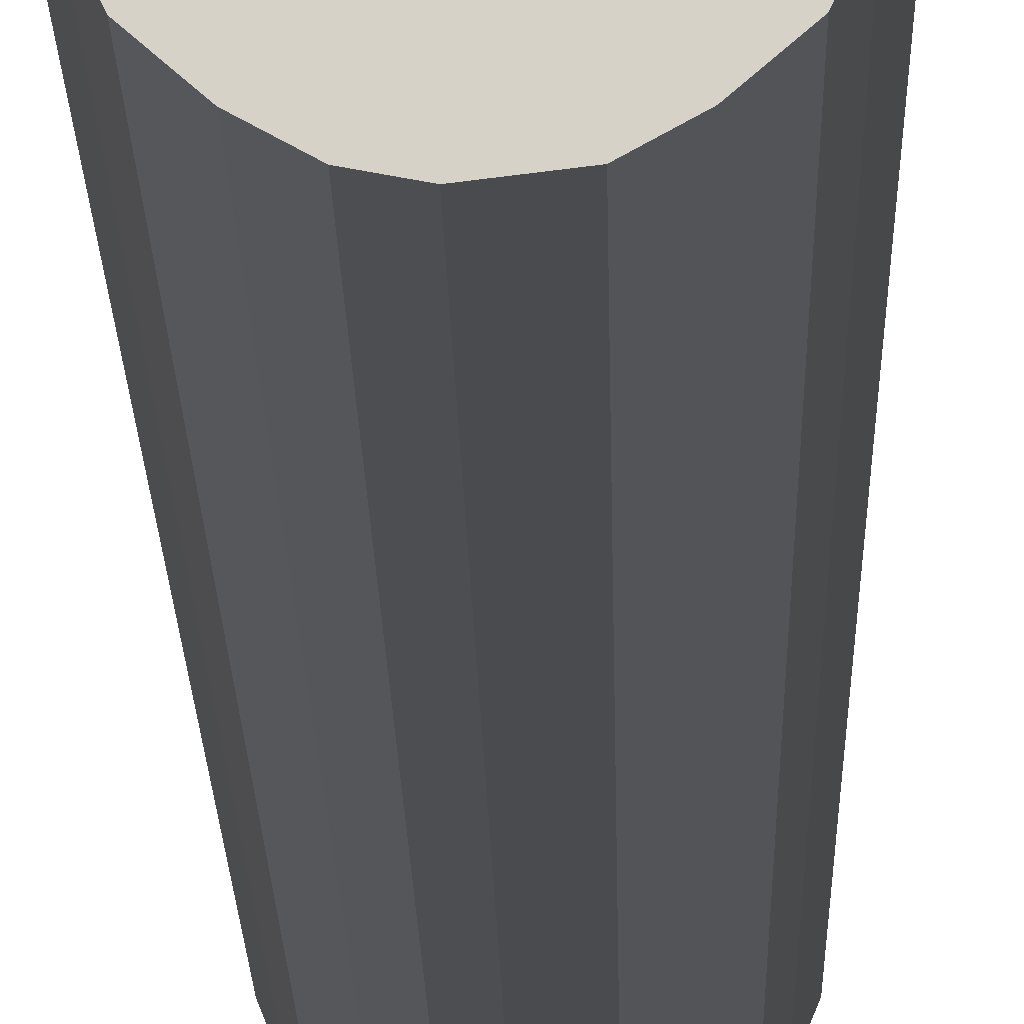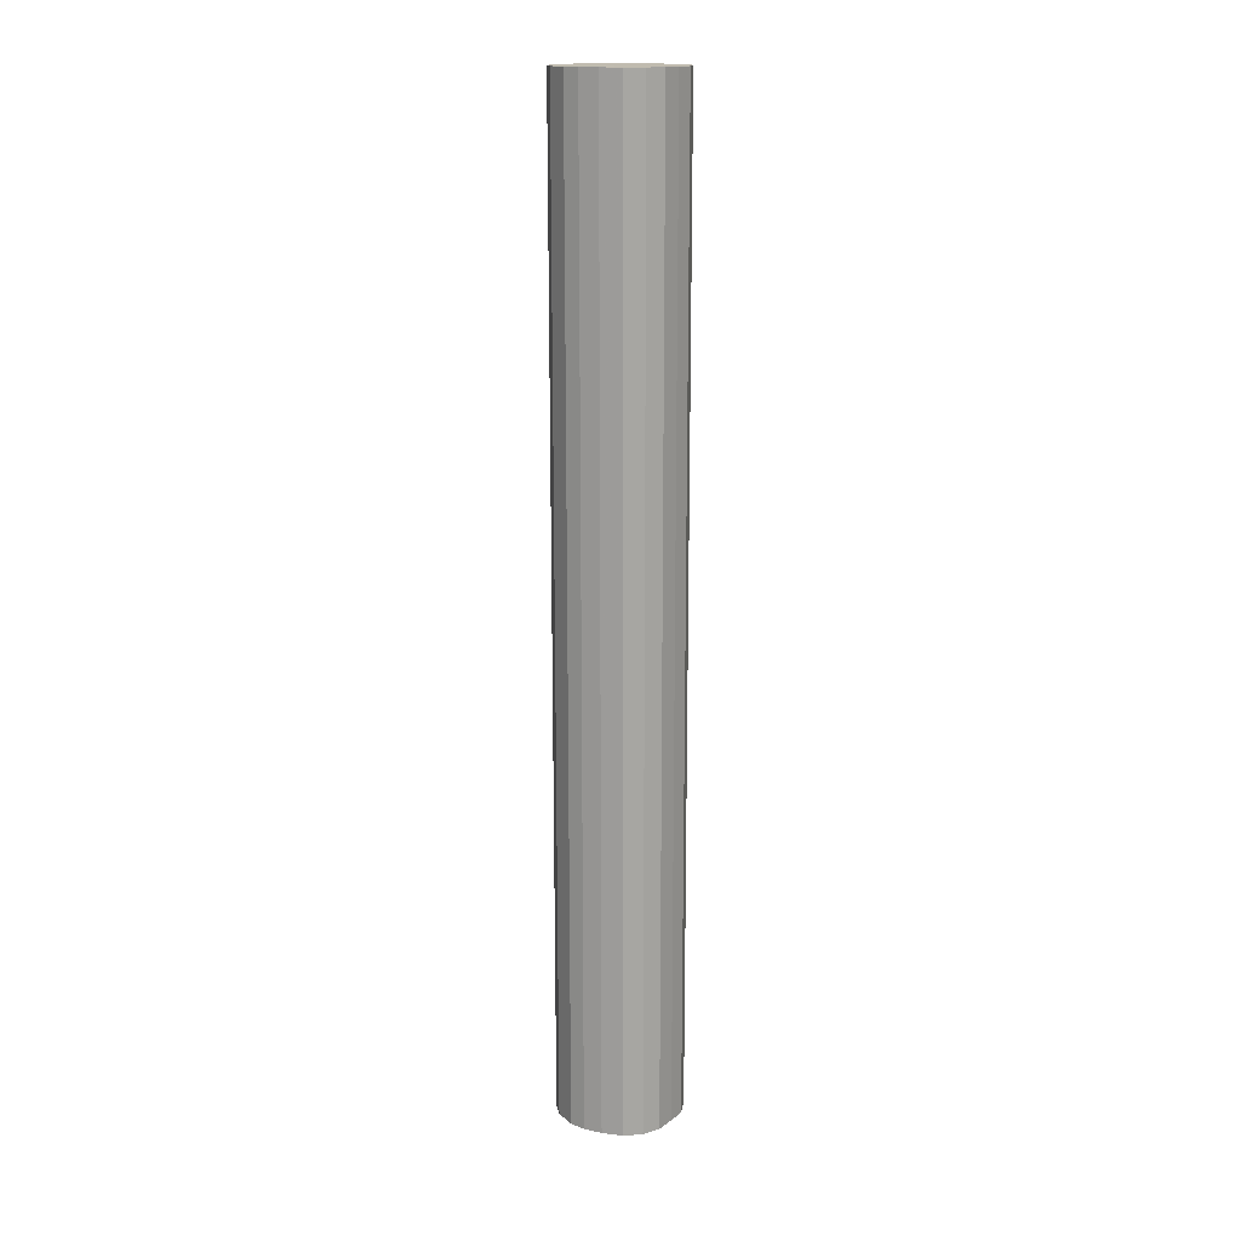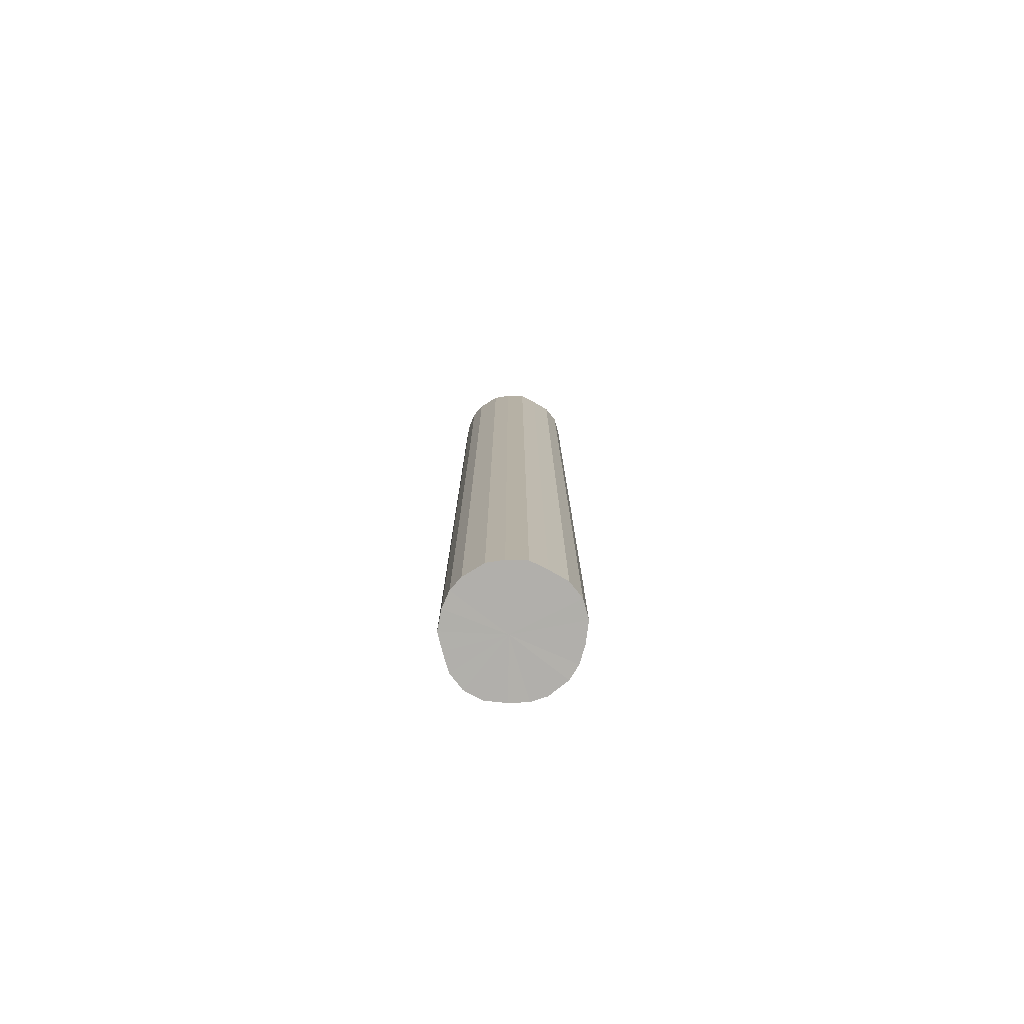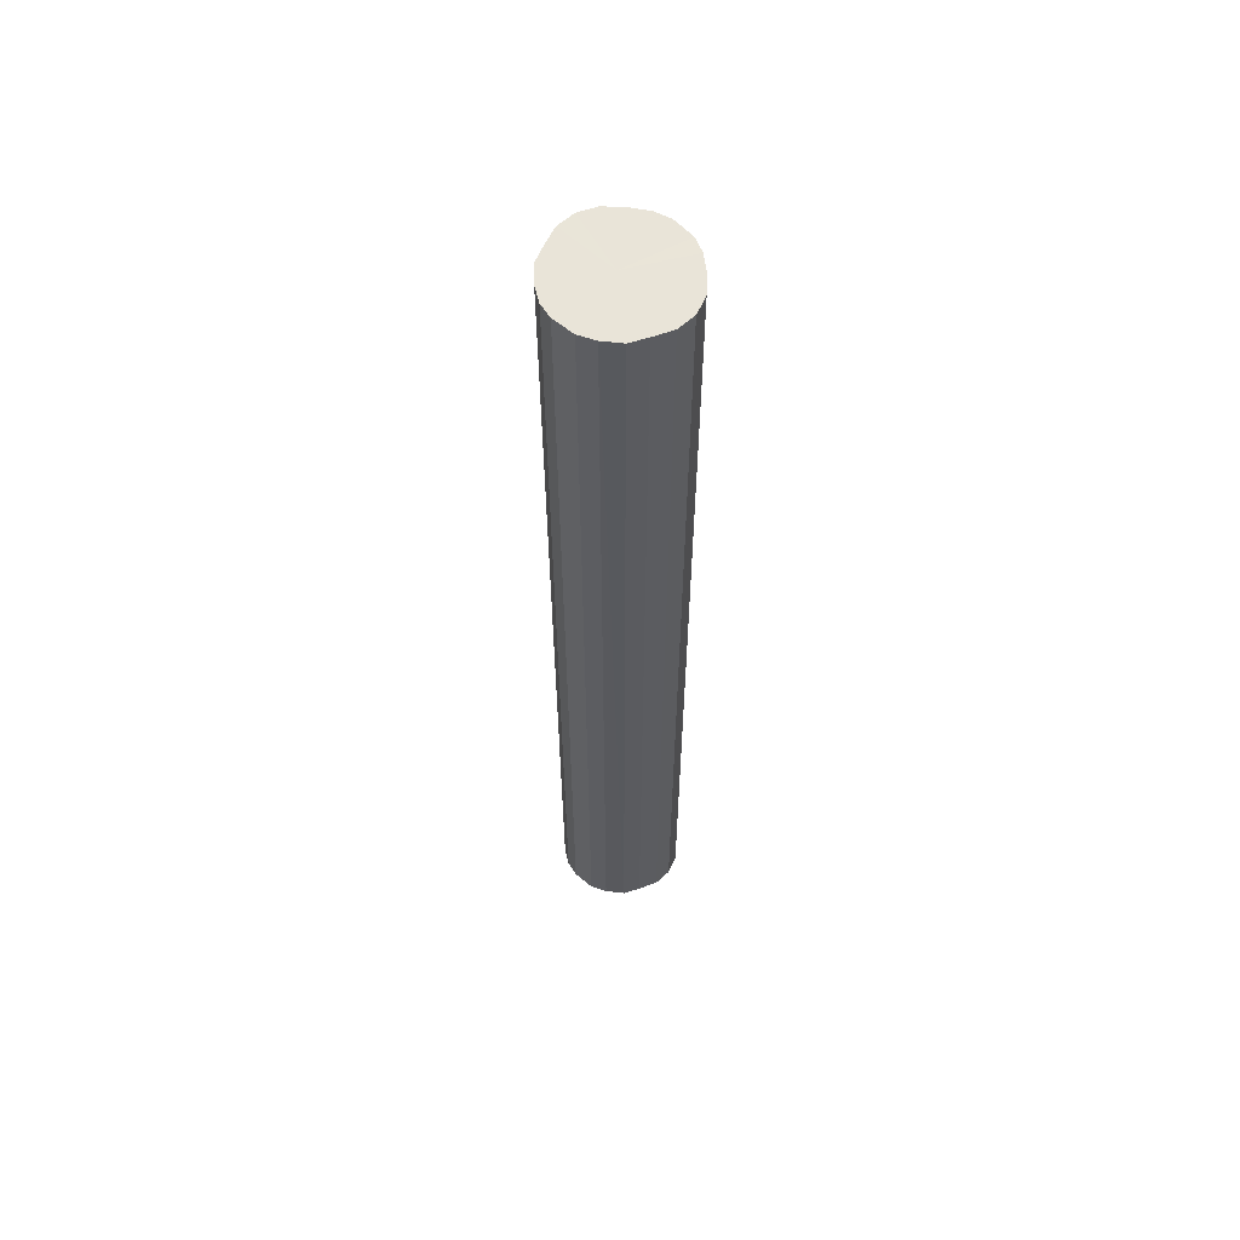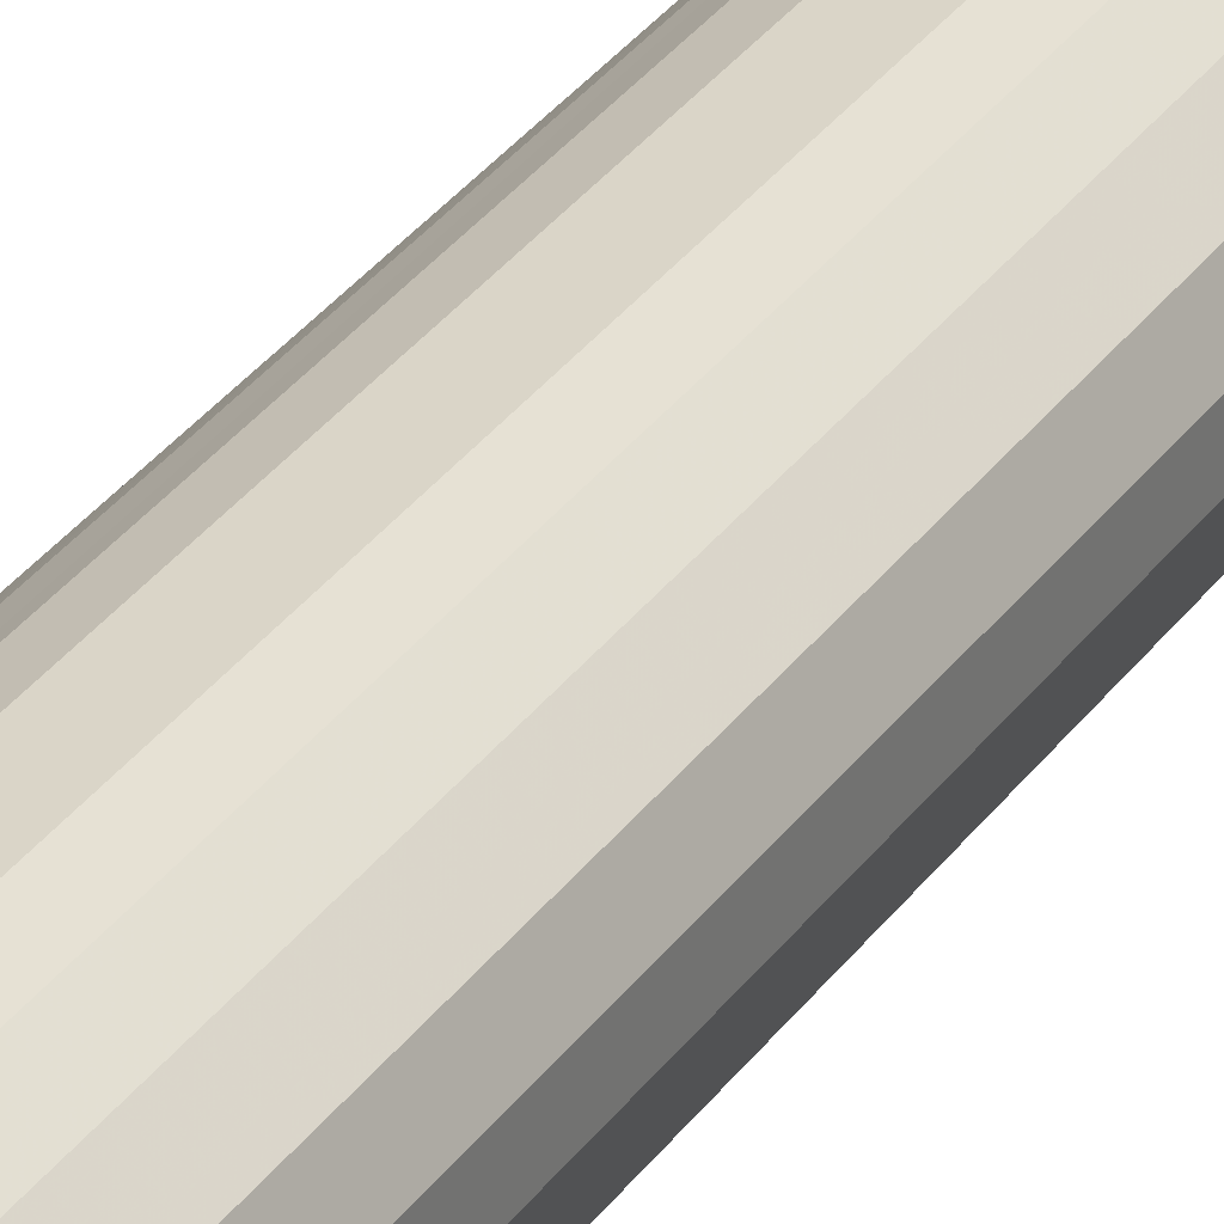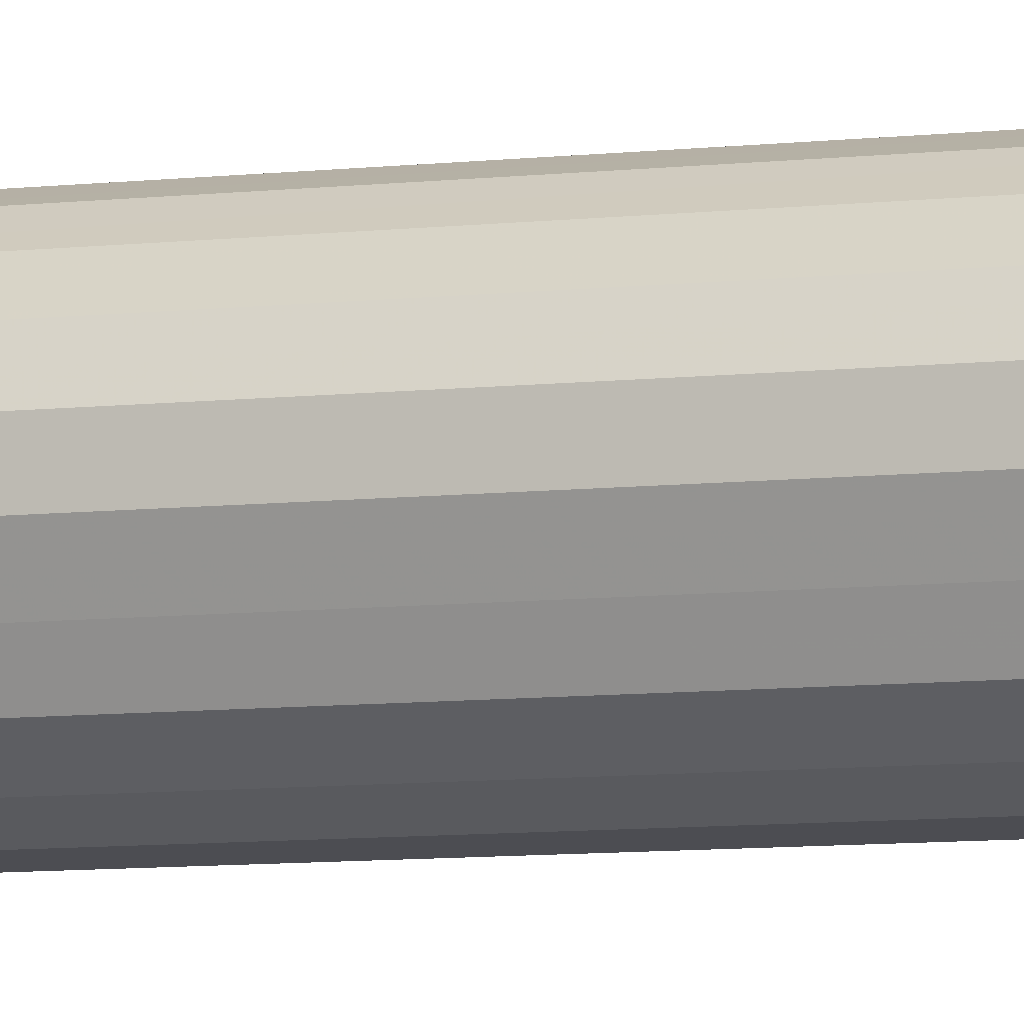
<metadata>
{"format":"obj","ext":"obj","renderer":"f3d","projection":"perspective","resolution":1024,"background":"white","views":[{"elev":-12.4,"azim":-179.3,"up":"+Z"},{"elev":16.3,"azim":58.3,"up":"+Y"},{"elev":-78.3,"azim":-141.6,"up":"+Y"},{"elev":59.8,"azim":-132.6,"up":"+Y"},{"elev":29.4,"azim":-152.6,"up":"+Z"},{"elev":-6.5,"azim":111.8,"up":"+Z"}]}
</metadata>
<code>
o 12439
v 2175 1875 12
v 2175 1875 12
v 2175 1874 12
v 2175 1875 12.01
v 2175 1874 12
v 2174 1875 12
v 2174 1874 12
v 2175 1875 12.03
v 2175 1874 12.01
v 2174 1875 12.01
v 2174 1874 12.01
v 2175 1875 12.05
v 2175 1874 12.03
v 2174 1875 12.03
v 2174 1874 12.03
v 2175 1875 12.08
v 2175 1874 12.05
v 2174 1875 12.05
v 2174 1874 12.05
v 2175 1875 12.1
v 2175 1874 12.08
v 2174 1875 12.08
v 2174 1874 12.08
v 2175 1875 12.13
v 2175 1874 12.1
v 2174 1875 12.1
v 2174 1874 12.1
v 2175 1875 12.15
v 2175 1874 12.13
v 2174 1875 12.13
v 2174 1874 12.13
v 2175 1875 12.16
v 2175 1874 12.15
v 2174 1875 12.15
v 2174 1874 12.15
v 2175 1875 12.17
v 2175 1874 12.16
v 2174 1875 12.16
v 2174 1874 12.16
v 2174 1875 12.17
v 2175 1874 12.17
v 2174 1874 12.17
v 2175 1874 12
v 2175 1875 12
v 2175 1874 12
v 2175 1875 12.01
v 2175 1874 12.01
v 2174 1874 12
v 2175 1875 12
v 2174 1874 12.01
v 2174 1875 12
v 2175 1875 12.03
v 2175 1874 12.03
v 2174 1874 12.03
v 2174 1875 12.01
v 2174 1874 12.05
v 2174 1875 12.03
v 2175 1875 12.05
v 2175 1874 12.05
v 2174 1874 12.08
v 2174 1875 12.05
v 2174 1874 12.1
v 2174 1875 12.08
v 2175 1875 12.08
v 2175 1874 12.08
v 2174 1874 12.13
v 2174 1875 12.1
v 2174 1874 12.15
v 2174 1875 12.13
v 2175 1875 12.1
v 2175 1874 12.1
v 2174 1874 12.16
v 2174 1875 12.15
v 2174 1874 12.17
v 2174 1875 12.16
v 2175 1875 12.13
v 2175 1874 12.13
v 2175 1874 12.17
v 2174 1875 12.17
v 2175 1874 12.16
v 2175 1875 12.17
v 2175 1875 12.15
v 2175 1874 12.15
v 2175 1875 12.16
v 2175 1875 12.08
v 2175 1875 12
v 2175 1875 12
v 2175 1875 12.01
v 2174 1875 12
v 2175 1875 12.03
v 2174 1875 12.01
v 2175 1875 12.05
v 2174 1875 12.03
v 2175 1875 12.08
v 2174 1875 12.05
v 2175 1875 12.1
v 2174 1875 12.08
v 2175 1875 12.13
v 2174 1875 12.1
v 2175 1875 12.15
v 2174 1875 12.13
v 2175 1875 12.16
v 2174 1875 12.15
v 2175 1875 12.17
v 2174 1875 12.16
v 2174 1875 12.17
v 2175 1874 12.08
v 2175 1874 12
v 2175 1874 12
v 2174 1874 12
v 2175 1874 12.01
v 2174 1874 12.01
v 2175 1874 12.03
v 2174 1874 12.03
v 2175 1874 12.05
v 2174 1874 12.05
v 2175 1874 12.08
v 2174 1874 12.08
v 2175 1874 12.1
v 2174 1874 12.1
v 2175 1874 12.13
v 2174 1874 12.13
v 2175 1874 12.15
v 2174 1874 12.15
v 2175 1874 12.16
v 2174 1874 12.16
v 2175 1874 12.17
v 2174 1874 12.17
f 1 2 3
f 2 4 5
f 6 1 7
f 4 8 9
f 10 6 11
f 8 12 13
f 14 10 15
f 12 16 17
f 18 14 19
f 16 20 21
f 22 18 23
f 20 24 25
f 26 22 27
f 24 28 29
f 30 26 31
f 28 32 33
f 34 30 35
f 32 36 37
f 38 34 39
f 36 40 41
f 40 38 42
f 43 44 45
f 45 46 47
f 48 49 43
f 50 51 48
f 47 52 53
f 54 55 50
f 56 57 54
f 53 58 59
f 60 61 56
f 62 63 60
f 59 64 65
f 66 67 62
f 68 69 66
f 65 70 71
f 72 73 68
f 74 75 72
f 71 76 77
f 78 79 74
f 80 81 78
f 77 82 83
f 83 84 80
f 85 86 87
f 85 88 86
f 85 87 89
f 85 90 88
f 85 89 91
f 85 92 90
f 85 91 93
f 85 94 92
f 85 93 95
f 85 96 94
f 85 95 97
f 85 98 96
f 85 97 99
f 85 100 98
f 85 99 101
f 85 102 100
f 85 101 103
f 85 104 102
f 85 103 105
f 85 106 104
f 85 105 106
f 107 108 109
f 107 110 108
f 107 109 111
f 107 112 110
f 107 111 113
f 107 114 112
f 107 113 115
f 107 116 114
f 107 115 117
f 107 118 116
f 107 117 119
f 107 120 118
f 107 119 121
f 107 122 120
f 107 121 123
f 107 124 122
f 107 123 125
f 107 126 124
f 107 125 127
f 107 128 126
f 107 127 128

</code>
